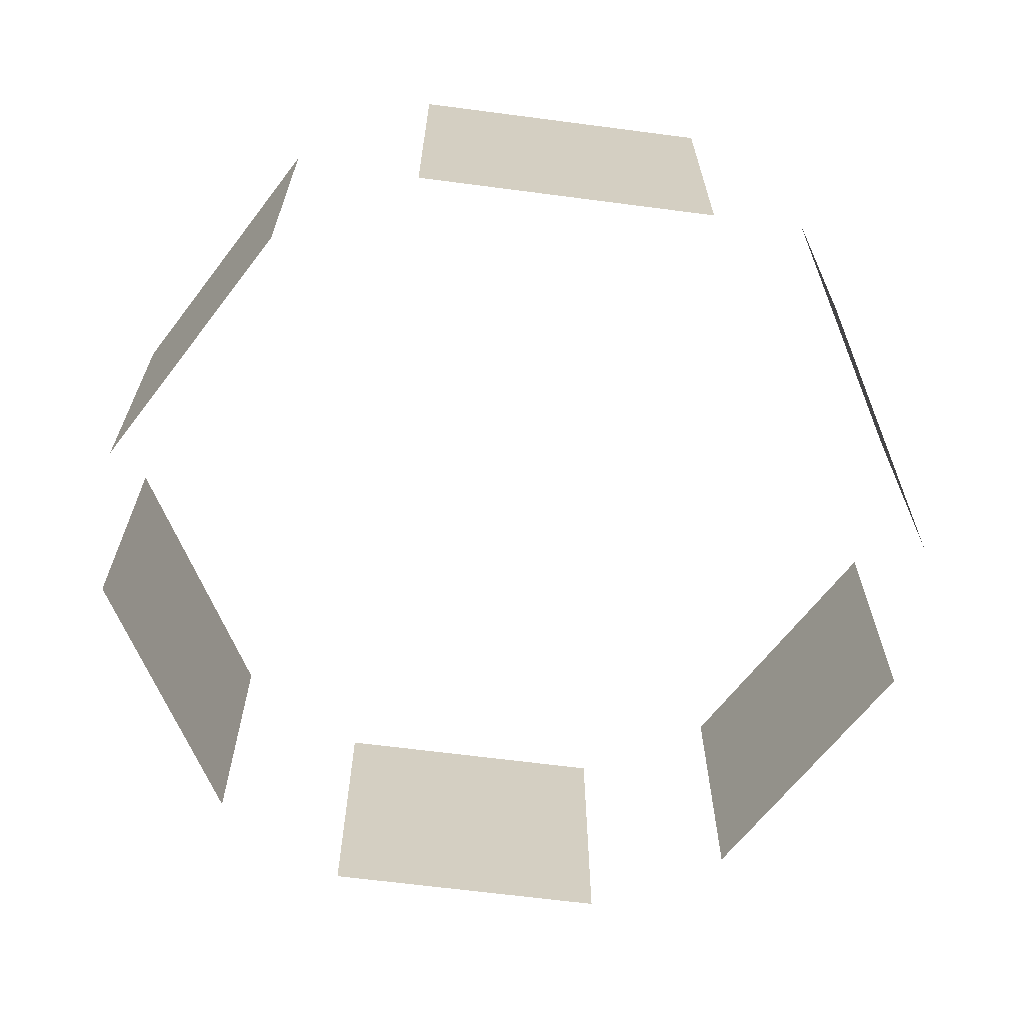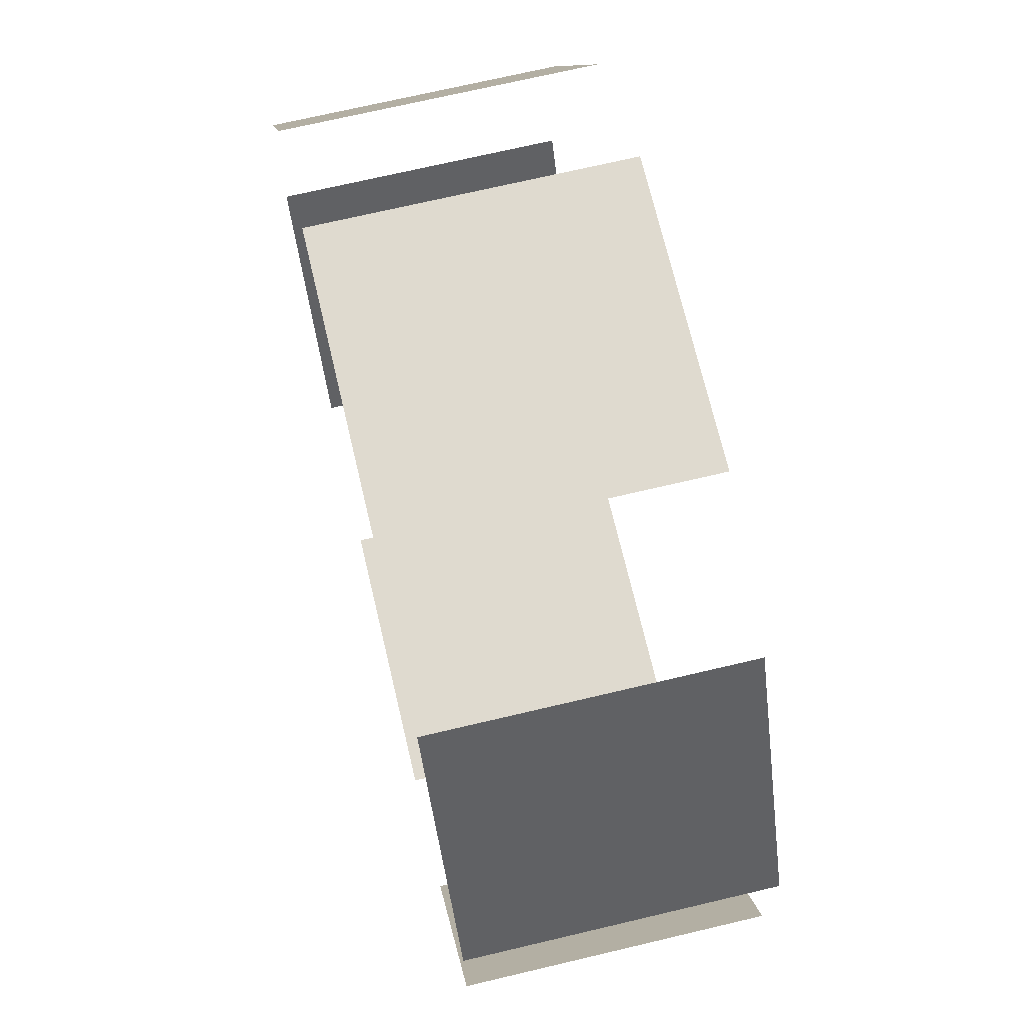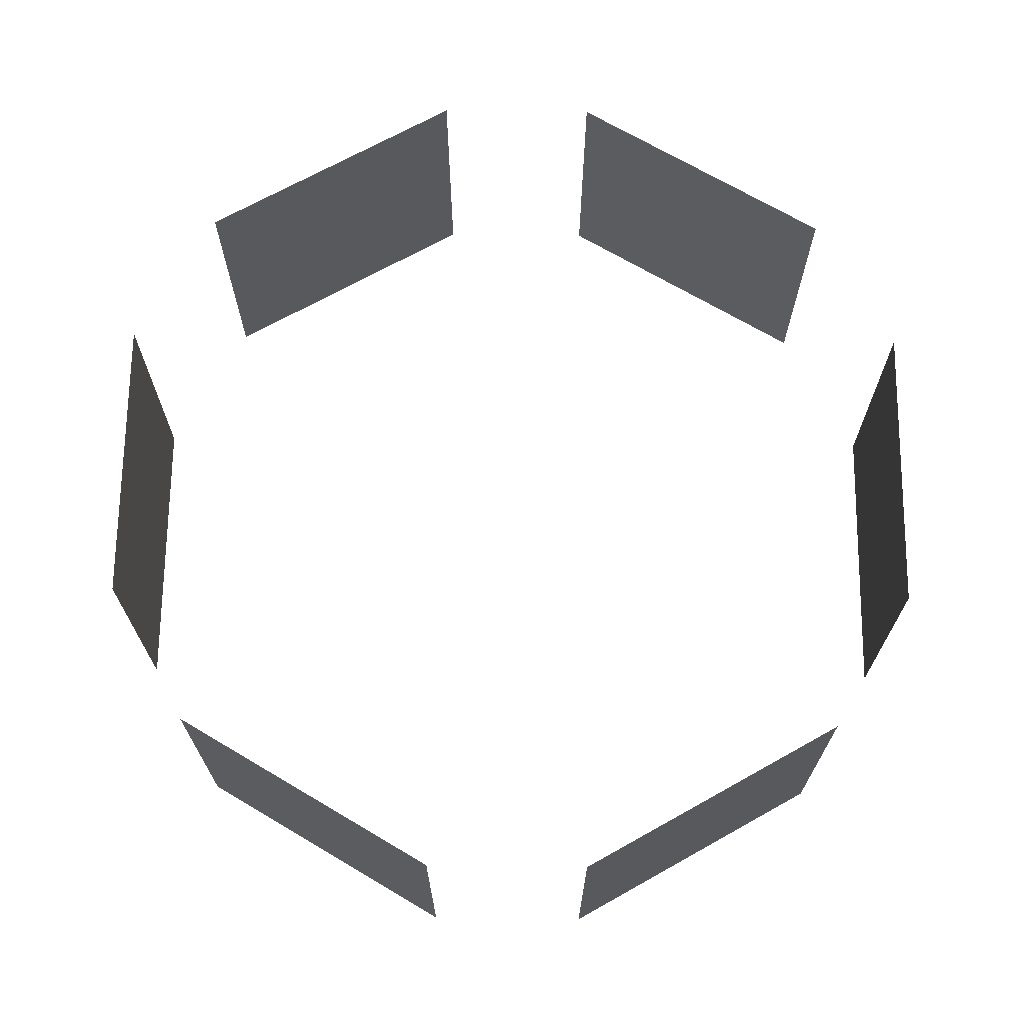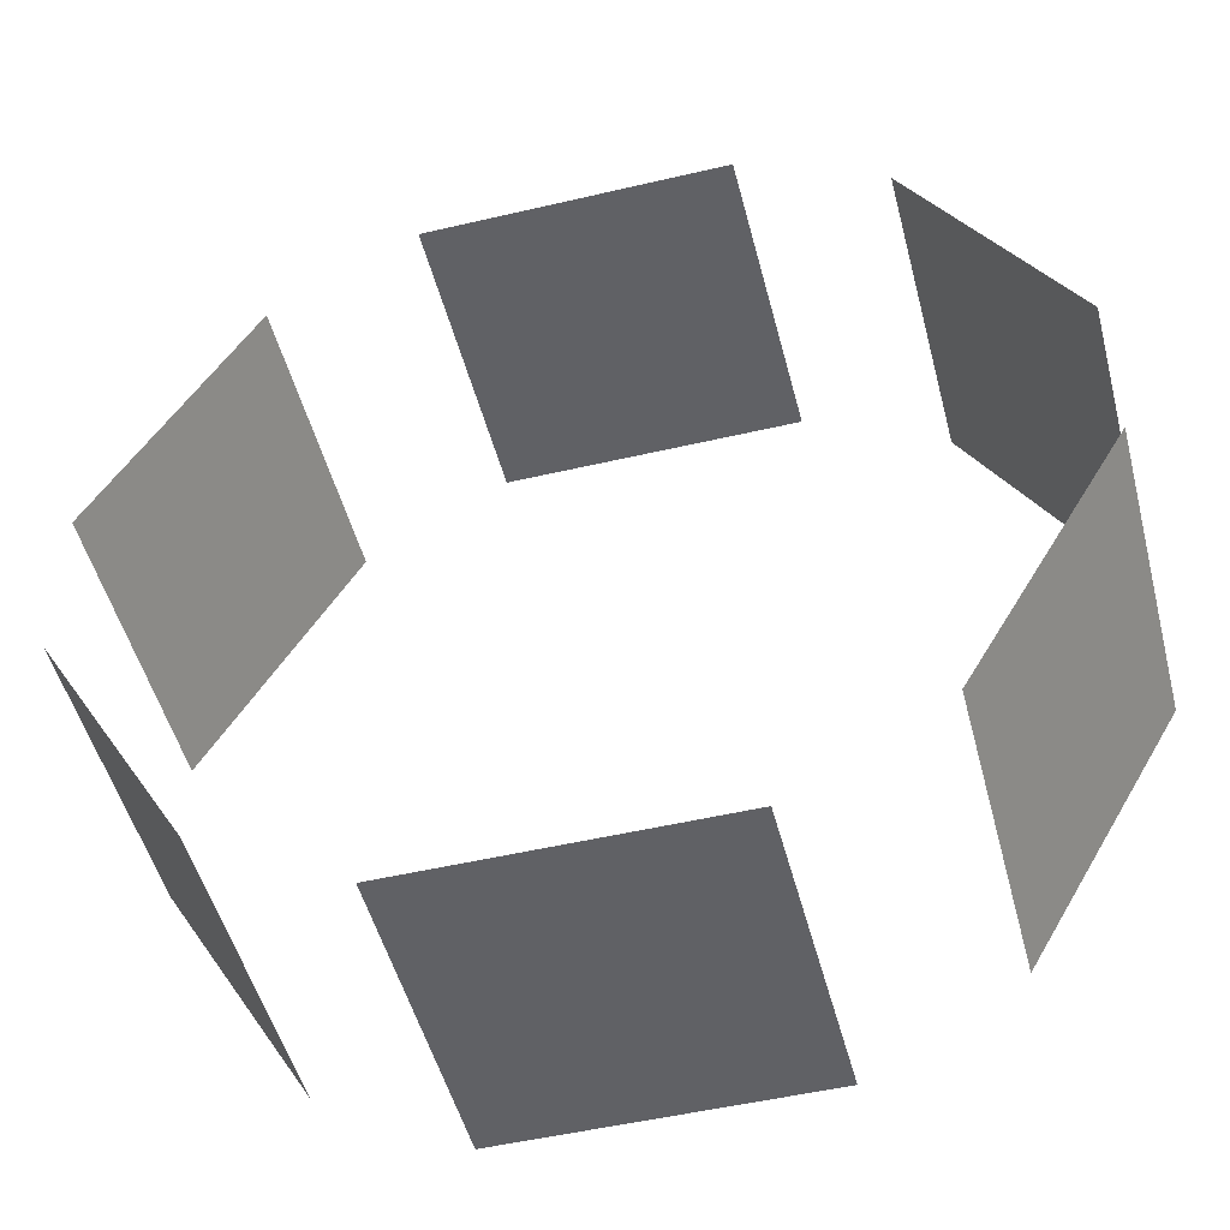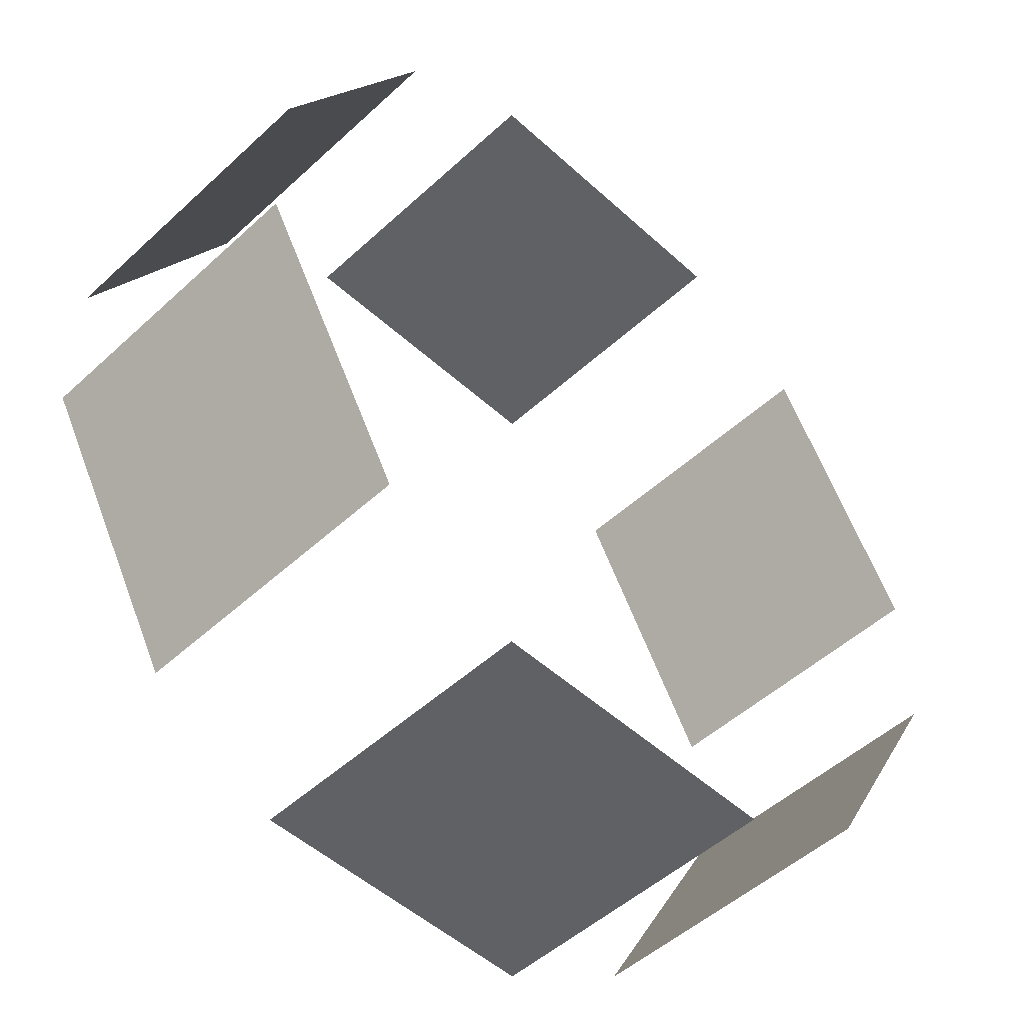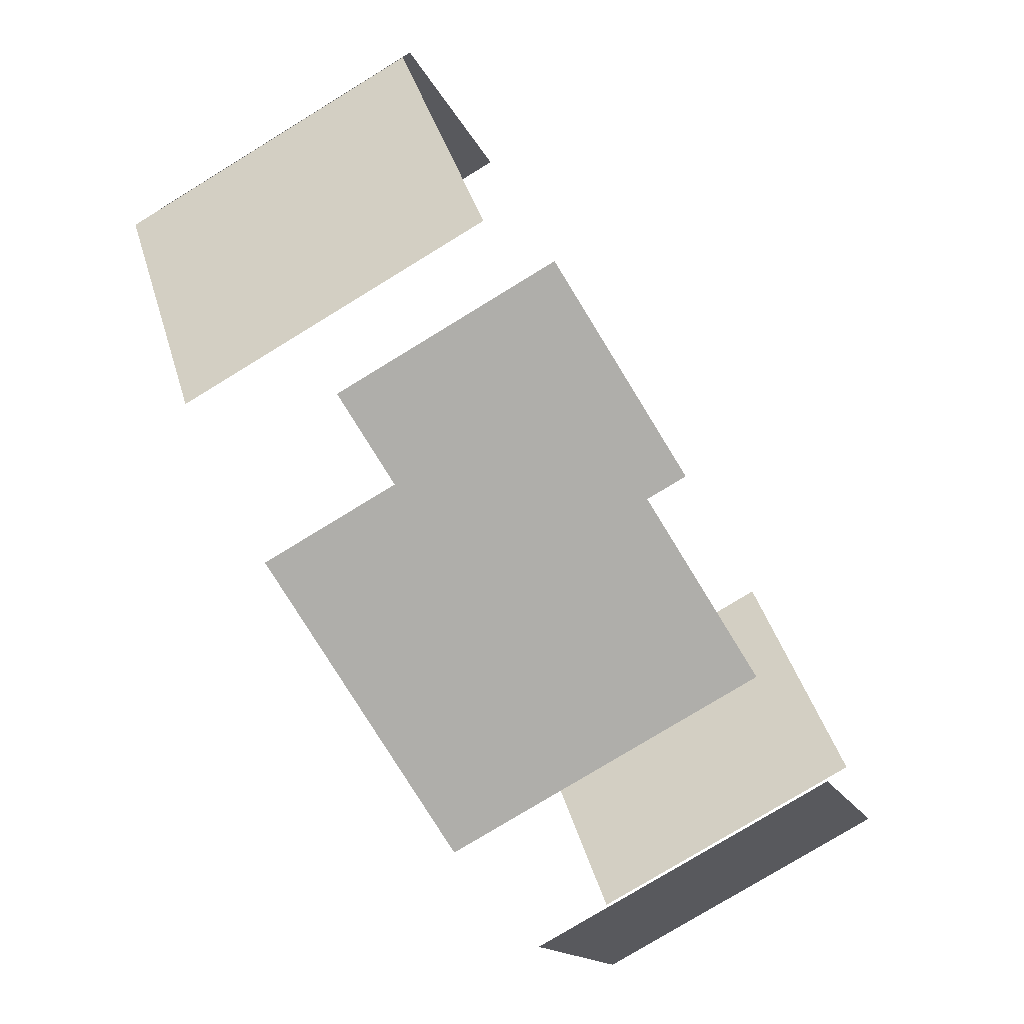
<metadata>
{"format":"obj","ext":"obj","renderer":"f3d","projection":"perspective","resolution":1024,"background":"white","views":[{"elev":-65.1,"azim":172.5,"up":"+Y"},{"elev":70.8,"azim":-103.3,"up":"+Z"},{"elev":69.1,"azim":150.7,"up":"+Y"},{"elev":-50.0,"azim":-165.5,"up":"+Z"},{"elev":-50.4,"azim":135.1,"up":"+Z"},{"elev":-77.6,"azim":-58.5,"up":"+Z"}]}
</metadata>
<code>
g fxmeshRing2
v -0.3571 -0.3571 1.006
v -0.3571 0.3571 1.006
v 0.3571 0.3571 1.006
v 0.3571 -0.3571 1.006
v 0.6928 -0.3571 0.8124
v 0.6928 0.3571 0.8124
v 1.05 0.3571 0.1938
v 1.05 -0.3571 0.1938
v 1.05 -0.3571 -0.1938
v 1.05 0.3571 -0.1938
v 0.6928 0.3571 -0.8124
v 0.6928 -0.3571 -0.8124
v 0.3571 -0.3571 -1.006
v 0.3571 0.3571 -1.006
v -0.3571 0.3571 -1.006
v -0.3571 -0.3571 -1.006
v -0.6928 -0.3571 -0.8124
v -0.6928 0.3571 -0.8124
v -1.05 0.3571 -0.1938
v -1.05 -0.3571 -0.1938
v -1.05 -0.3571 0.1938
v -1.05 0.3571 0.1938
v -0.6928 0.3571 0.8124
v -0.6928 -0.3571 0.8124
g fxmeshRing2_0
f 3 2 1
f 4 3 1
f 7 6 5
f 8 7 5
f 11 10 9
f 12 11 9
f 15 14 13
f 16 15 13
f 19 18 17
f 20 19 17
f 23 22 21
f 24 23 21

</code>
